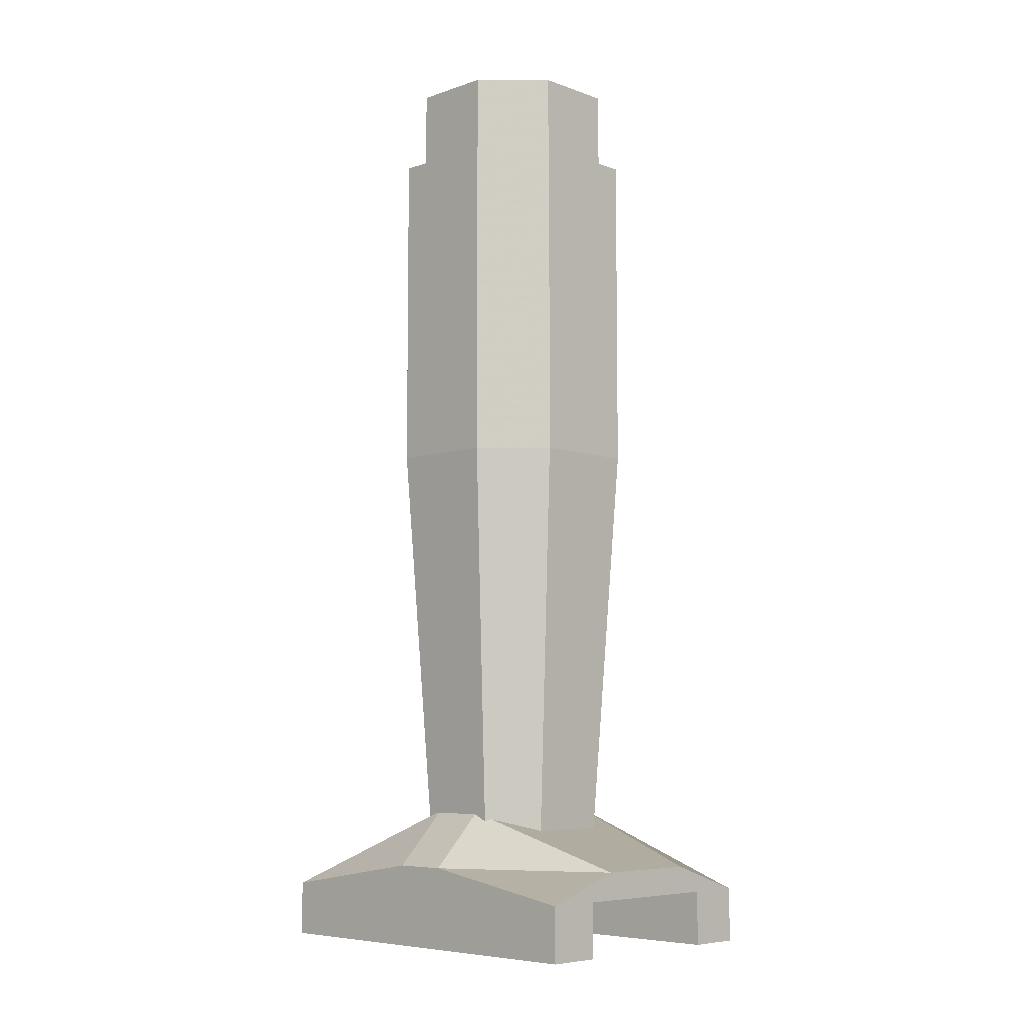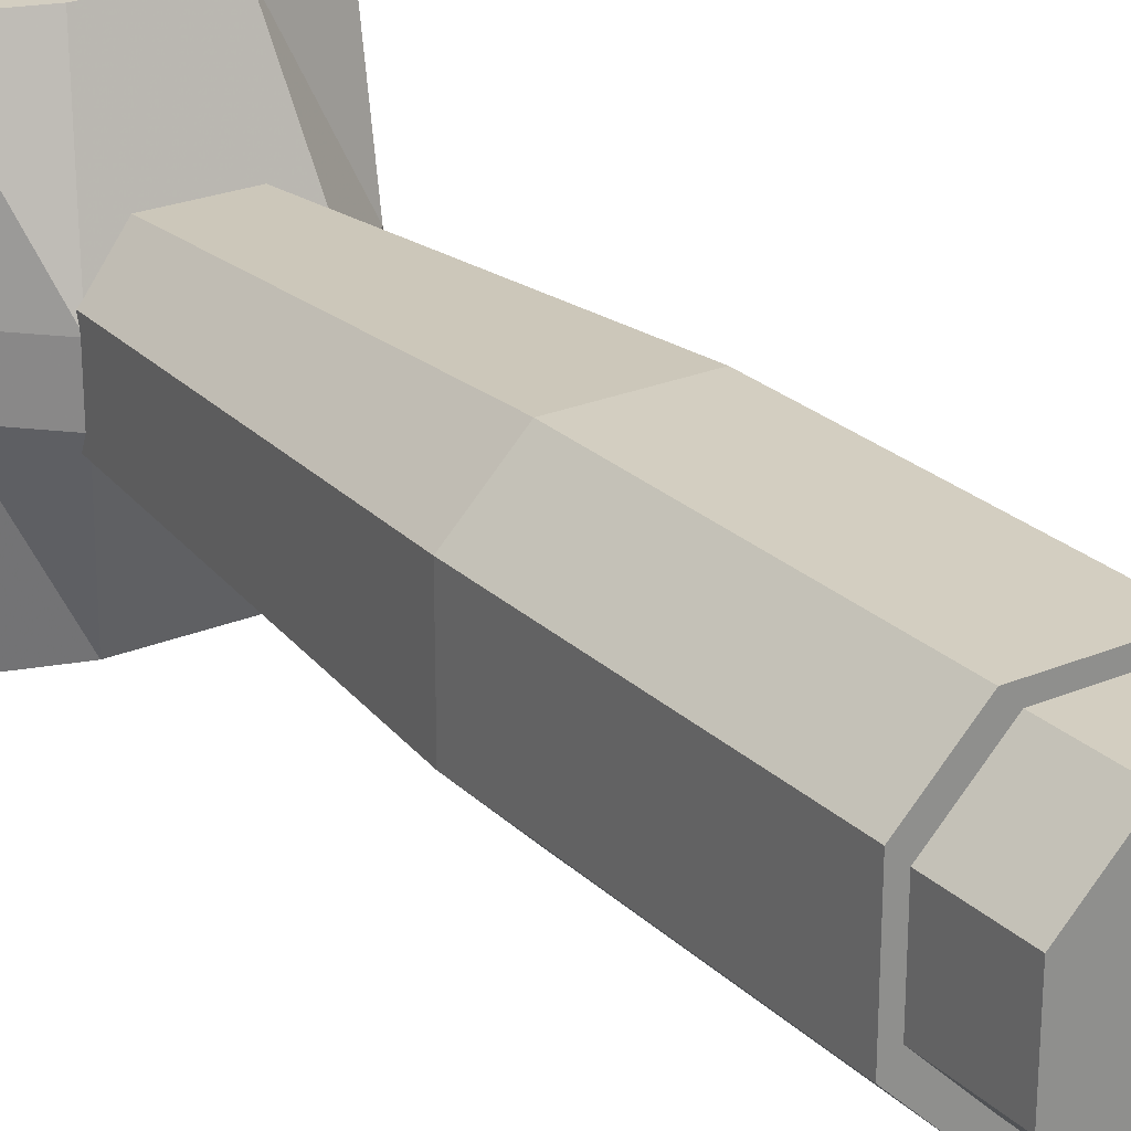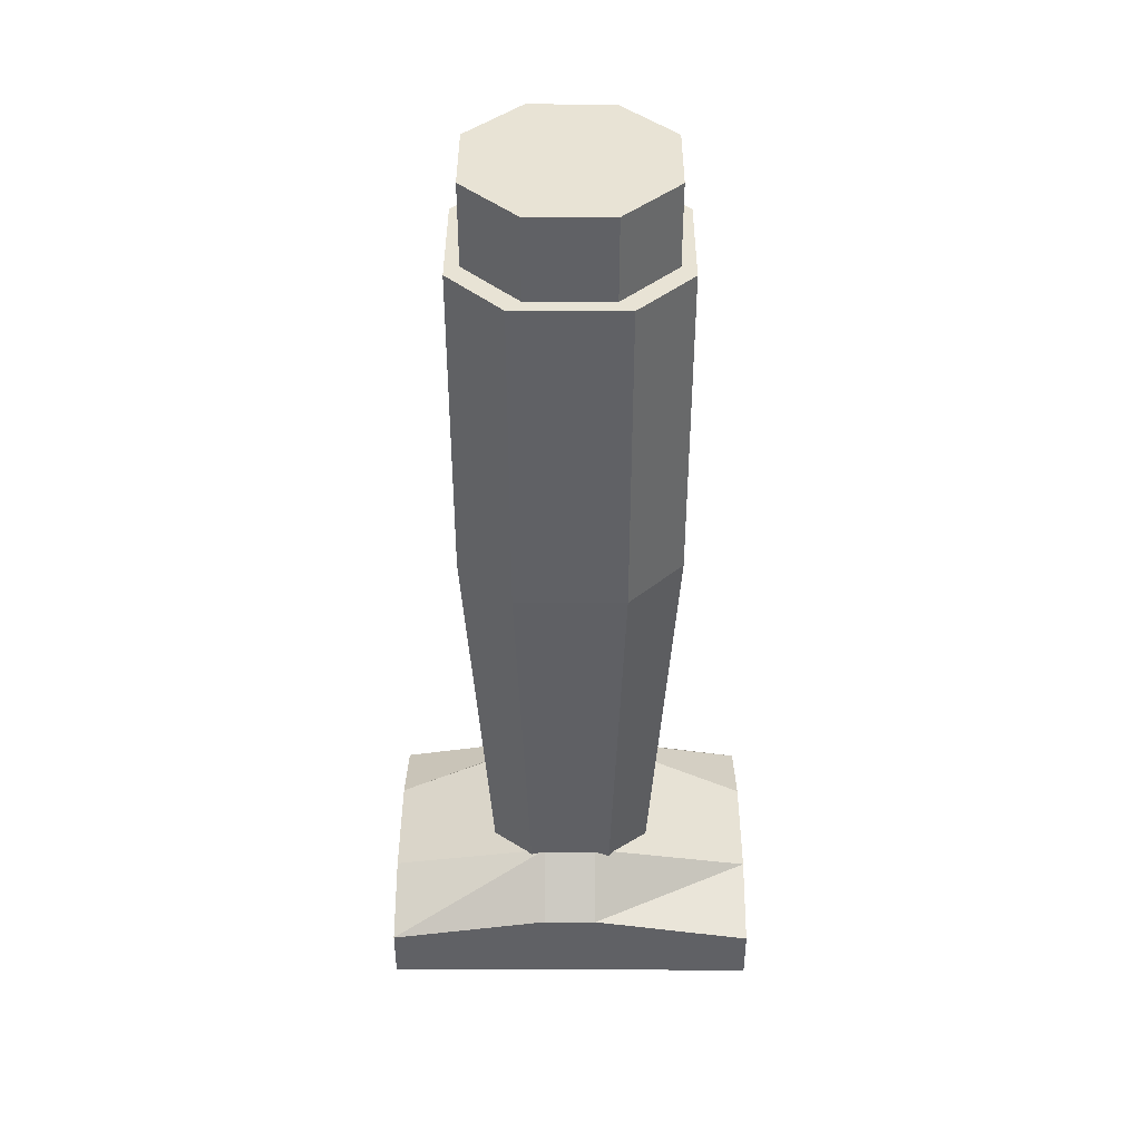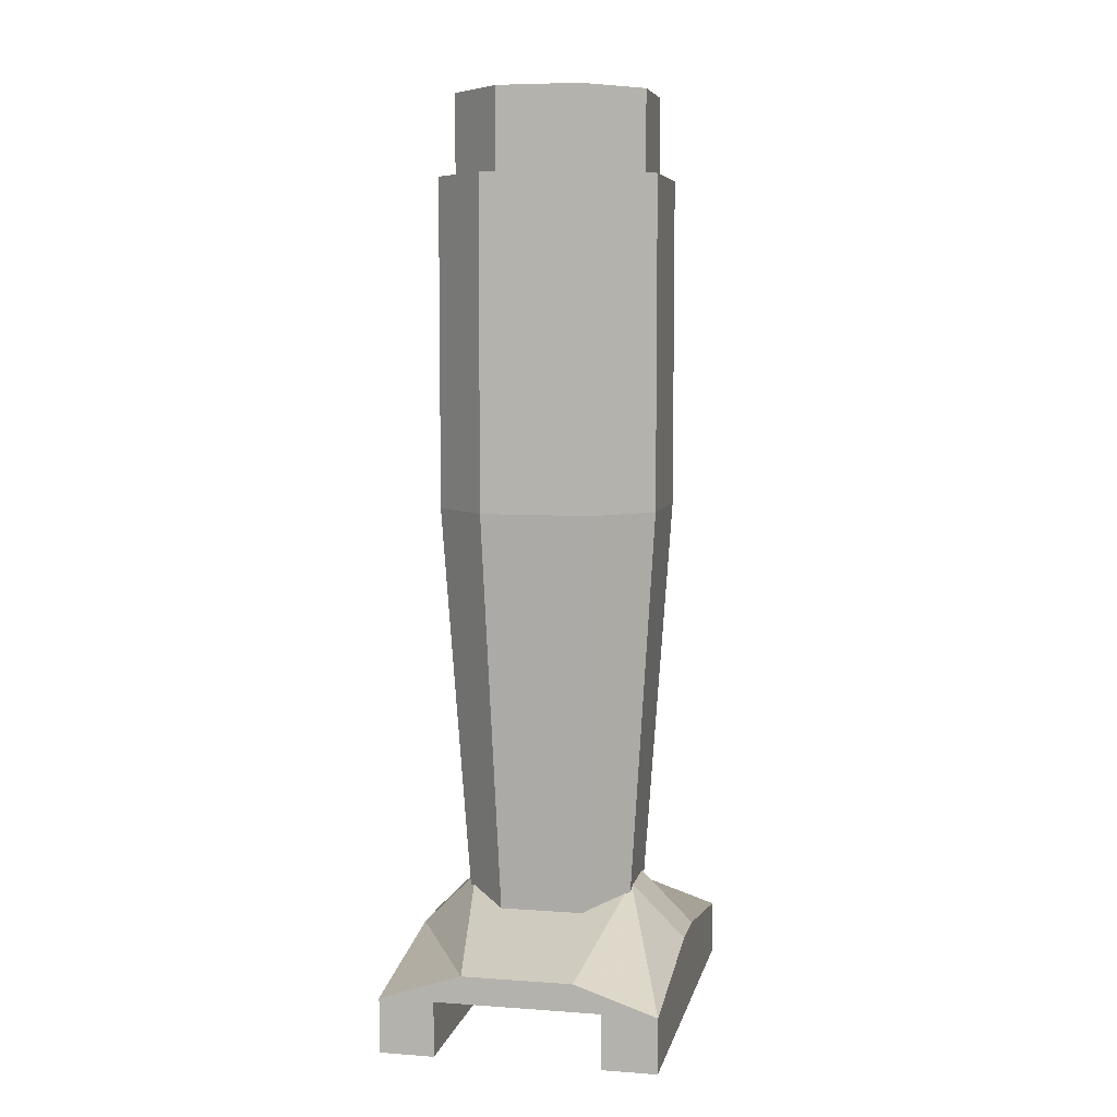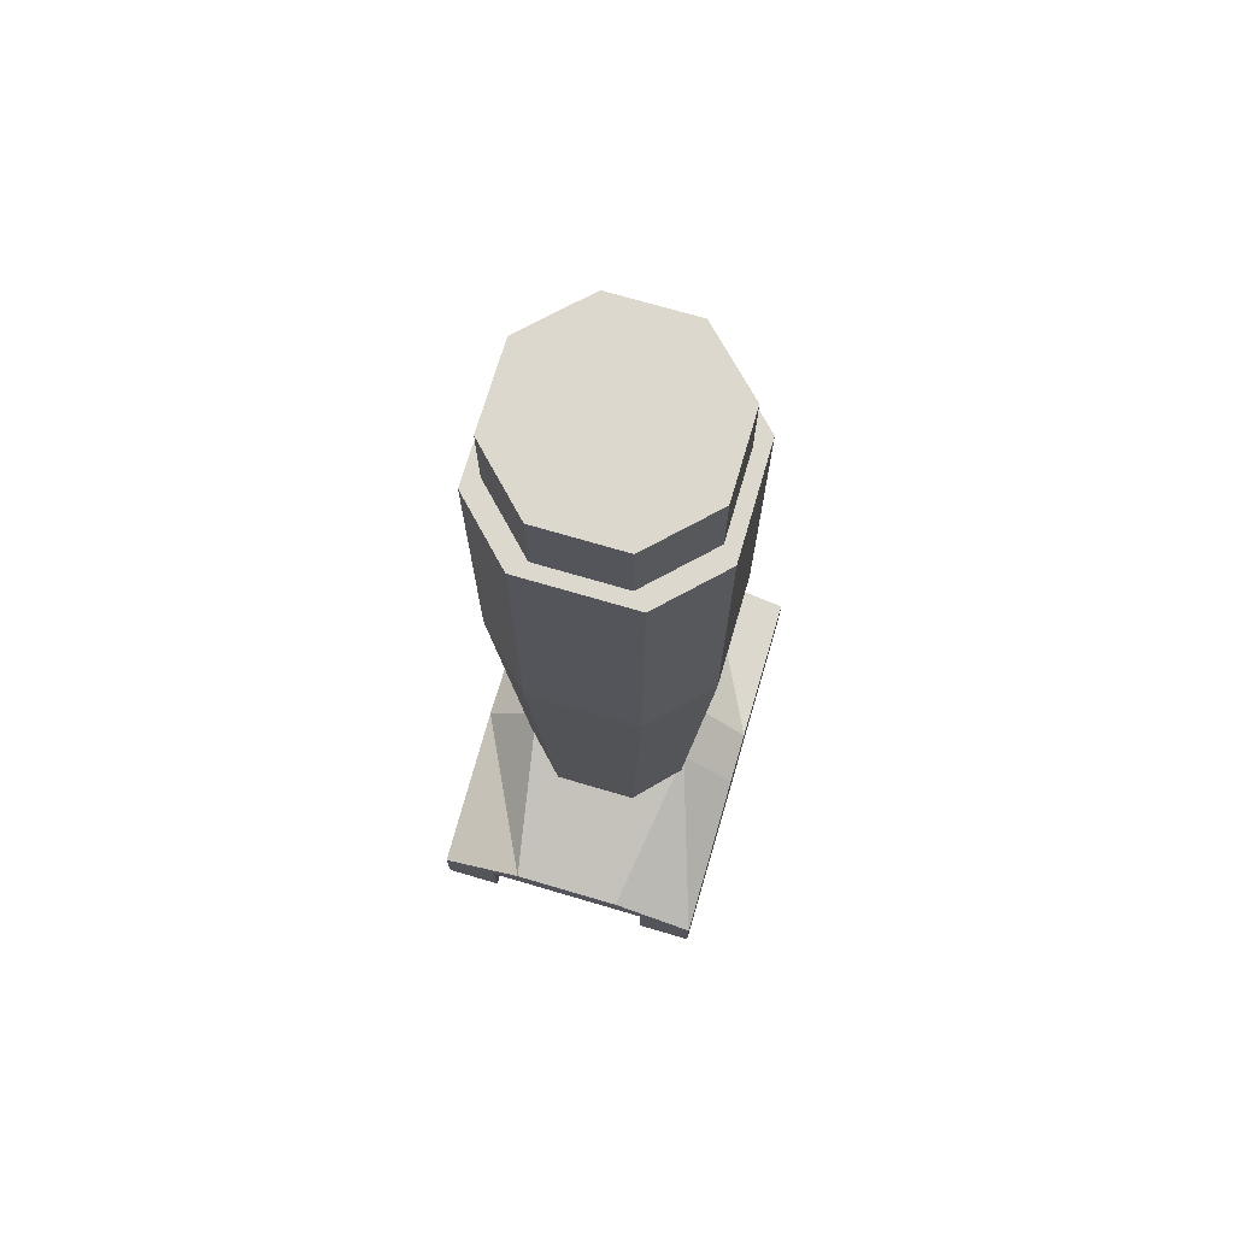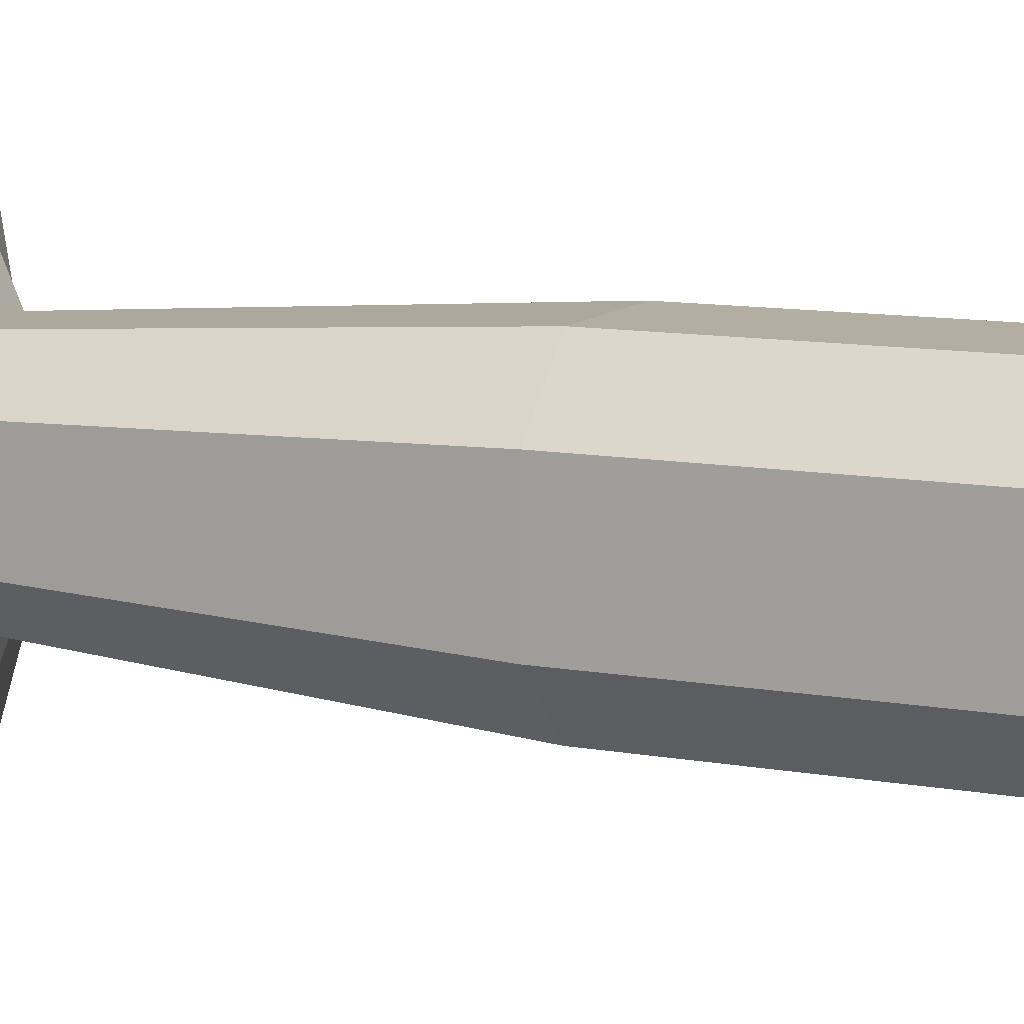
<metadata>
{"format":"obj","ext":"obj","renderer":"f3d","projection":"perspective","resolution":1024,"background":"white","views":[{"elev":-6.8,"azim":134.3,"up":"+Y"},{"elev":25.0,"azim":145.7,"up":"+Z"},{"elev":41.0,"azim":90.2,"up":"+Y"},{"elev":6.6,"azim":-167.9,"up":"+Y"},{"elev":72.1,"azim":-163.6,"up":"+Y"},{"elev":10.7,"azim":114.6,"up":"+Z"}]}
</metadata>
<code>
g HK416
v 0.1875 2.296e-17 -0.4375
v 0.1875 2.296e-17 0.4375
v -0.1875 -2.296e-17 0.4375
v -0.1875 -2.296e-17 -0.4375
v 0.1875 0.0625 -0.0625
v 0.1875 0.0625 0.0625
v -0.1875 0.0625 0.0625
v -0.1875 0.0625 -0.0625
f 1 2 3 4
f 8 7 6 5
f 2 1 5 6
f 4 3 7 8
f 3 2 6 7
f 1 4 8 5
v 0.25 1.062 -0.125
v 0.25 1.062 0.125
v -0.25 1.062 0.125
v -0.25 1.062 -0.125
v 0.25 1.812 -0.125
v 0.25 1.812 0.125
v -0.25 1.812 0.125
v -0.25 1.812 -0.125
f 9 10 11 12
f 16 15 14 13
f 10 9 13 14
f 12 11 15 16
f 11 10 14 15
f 9 12 16 13
v 0.25 1.062 0.125
v 0.125 1.062 0.25
v -0.125 1.062 0.25
v -0.25 1.062 0.125
v 0.25 1.812 0.125
v 0.125 1.812 0.25
v -0.125 1.812 0.25
v -0.25 1.812 0.125
f 17 18 19 20
f 24 23 22 21
f 18 17 21 22
f 20 19 23 24
f 19 18 22 23
f 17 20 24 21
v 0.125 1.062 -0.25
v 0.25 1.062 -0.125
v -0.25 1.062 -0.125
v -0.125 1.062 -0.25
v 0.125 1.812 -0.25
v 0.25 1.812 -0.125
v -0.25 1.812 -0.125
v -0.125 1.812 -0.25
f 25 26 27 28
f 32 31 30 29
f 26 25 29 30
f 28 27 31 32
f 27 26 30 31
f 25 28 32 29
v 0.2188 1.812 -0.09375
v 0.2188 1.812 0.09375
v -0.2188 1.812 0.09375
v -0.2188 1.812 -0.09375
v 0.2188 2 -0.09375
v 0.2188 2 0.09375
v -0.2188 2 0.09375
v -0.2188 2 -0.09375
f 33 34 35 36
f 40 39 38 37
f 34 33 37 38
f 36 35 39 40
f 35 34 38 39
f 33 36 40 37
v 0.2188 1.812 0.09375
v 0.09375 1.812 0.2188
v -0.09375 1.812 0.2188
v -0.2188 1.812 0.09375
v 0.2188 2 0.09375
v 0.09375 2 0.2188
v -0.09375 2 0.2188
v -0.2188 2 0.09375
f 41 42 43 44
f 48 47 46 45
f 42 41 45 46
f 44 43 47 48
f 43 42 46 47
f 41 44 48 45
v 0.09375 1.812 -0.2188
v 0.2188 1.812 -0.09375
v -0.2188 1.812 -0.09375
v -0.09375 1.812 -0.2188
v 0.09375 2 -0.2188
v 0.2188 2 -0.09375
v -0.2188 2 -0.09375
v -0.09375 2 -0.2188
f 49 50 51 52
f 56 55 54 53
f 50 49 53 54
f 52 51 55 56
f 51 50 54 55
f 49 52 56 53
v 0.3125 3.827e-17 -0.4375
v 0.3125 0.0625 -0.0625
v -0.3125 0.0625 -0.0625
v -0.3125 -3.827e-17 -0.4375
v 0.125 0.0625 -0.4375
v 0.1875 0.1875 -0.0625
v -0.1875 0.1875 -0.0625
v -0.125 0.0625 -0.4375
f 57 58 59 60
f 64 63 62 61
f 58 57 61 62
f 60 59 63 64
f 59 58 62 63
f 57 60 64 61
v 0.3125 0.0625 0.0625
v 0.3125 3.827e-17 0.4375
v -0.3125 -3.827e-17 0.4375
v -0.3125 0.0625 0.0625
v 0.1875 0.1875 0.0625
v 0.125 0.0625 0.4375
v -0.125 0.0625 0.4375
v -0.1875 0.1875 0.0625
f 65 66 67 68
f 72 71 70 69
f 66 65 69 70
f 68 67 71 72
f 67 66 70 71
f 65 68 72 69
v 0.3125 0.0625 -0.0625
v 0.3125 0.0625 0.0625
v -0.3125 0.0625 0.0625
v -0.3125 0.0625 -0.0625
v 0.1875 0.1875 -0.0625
v 0.1875 0.1875 0.0625
v -0.1875 0.1875 0.0625
v -0.1875 0.1875 -0.0625
f 73 74 75 76
f 80 79 78 77
f 74 73 77 78
f 76 75 79 80
f 75 74 78 79
f 73 76 80 77
v -0.1875 -0.125 -0.4375
v -0.1875 -0.125 -0.0625
v -0.3125 -0.125 -0.0625
v -0.3125 -0.125 -0.4375
v -0.1875 -2.296e-17 -0.4375
v -0.1875 0.0625 -0.0625
v -0.3125 0.0625 -0.0625
v -0.3125 -3.827e-17 -0.4375
f 81 82 83 84
f 88 87 86 85
f 82 81 85 86
f 84 83 87 88
f 83 82 86 87
f 81 84 88 85
v 0.1875 0.125 -0.09375
v 0.1875 0.125 0.09375
v -0.1875 0.125 0.09375
v -0.1875 0.125 -0.09375
v 0.25 1.062 -0.125
v 0.25 1.062 0.125
v -0.25 1.062 0.125
v -0.25 1.062 -0.125
f 89 90 91 92
f 96 95 94 93
f 90 89 93 94
f 92 91 95 96
f 91 90 94 95
f 89 92 96 93
v 0.09375 0.125 -0.1875
v 0.1875 0.125 -0.09375
v -0.1875 0.125 -0.09375
v -0.09375 0.125 -0.1875
v 0.125 1.062 -0.25
v 0.25 1.062 -0.125
v -0.25 1.062 -0.125
v -0.125 1.062 -0.25
f 97 98 99 100
f 104 103 102 101
f 98 97 101 102
f 100 99 103 104
f 99 98 102 103
f 97 100 104 101
v 0.1875 0.125 0.09375
v 0.09375 0.125 0.1875
v -0.09375 0.125 0.1875
v -0.1875 0.125 0.09375
v 0.25 1.062 0.125
v 0.125 1.062 0.25
v -0.125 1.062 0.25
v -0.25 1.062 0.125
f 105 106 107 108
f 112 111 110 109
f 106 105 109 110
f 108 107 111 112
f 107 106 110 111
f 105 108 112 109
v -0.1875 -0.125 0.0625
v -0.1875 -0.125 0.4375
v -0.3125 -0.125 0.4375
v -0.3125 -0.125 0.0625
v -0.1875 0.0625 0.0625
v -0.1875 -2.296e-17 0.4375
v -0.3125 -3.827e-17 0.4375
v -0.3125 0.0625 0.0625
f 113 114 115 116
f 120 119 118 117
f 114 113 117 118
f 116 115 119 120
f 115 114 118 119
f 113 116 120 117
v 0.3125 -0.125 0.0625
v 0.3125 -0.125 0.4375
v 0.1875 -0.125 0.4375
v 0.1875 -0.125 0.0625
v 0.3125 0.0625 0.0625
v 0.3125 3.827e-17 0.4375
v 0.1875 2.296e-17 0.4375
v 0.1875 0.0625 0.0625
f 121 122 123 124
f 128 127 126 125
f 122 121 125 126
f 124 123 127 128
f 123 122 126 127
f 121 124 128 125
v 0.3125 -0.125 -0.0625
v 0.3125 -0.125 0.0625
v 0.1875 -0.125 0.0625
v 0.1875 -0.125 -0.0625
v 0.3125 0.0625 -0.0625
v 0.3125 0.0625 0.0625
v 0.1875 0.0625 0.0625
v 0.1875 0.0625 -0.0625
f 129 130 131 132
f 136 135 134 133
f 130 129 133 134
f 132 131 135 136
f 131 130 134 135
f 129 132 136 133
v 0.3125 -0.125 -0.4375
v 0.3125 -0.125 -0.0625
v 0.1875 -0.125 -0.0625
v 0.1875 -0.125 -0.4375
v 0.3125 3.827e-17 -0.4375
v 0.3125 0.0625 -0.0625
v 0.1875 0.0625 -0.0625
v 0.1875 2.296e-17 -0.4375
f 137 138 139 140
f 144 143 142 141
f 138 137 141 142
f 140 139 143 144
f 139 138 142 143
f 137 140 144 141
v -0.1875 -0.125 -0.0625
v -0.1875 -0.125 0.0625
v -0.3125 -0.125 0.0625
v -0.3125 -0.125 -0.0625
v -0.1875 0.0625 -0.0625
v -0.1875 0.0625 0.0625
v -0.3125 0.0625 0.0625
v -0.3125 0.0625 -0.0625
f 145 146 147 148
f 152 151 150 149
f 146 145 149 150
f 148 147 151 152
f 147 146 150 151
f 145 148 152 149

</code>
